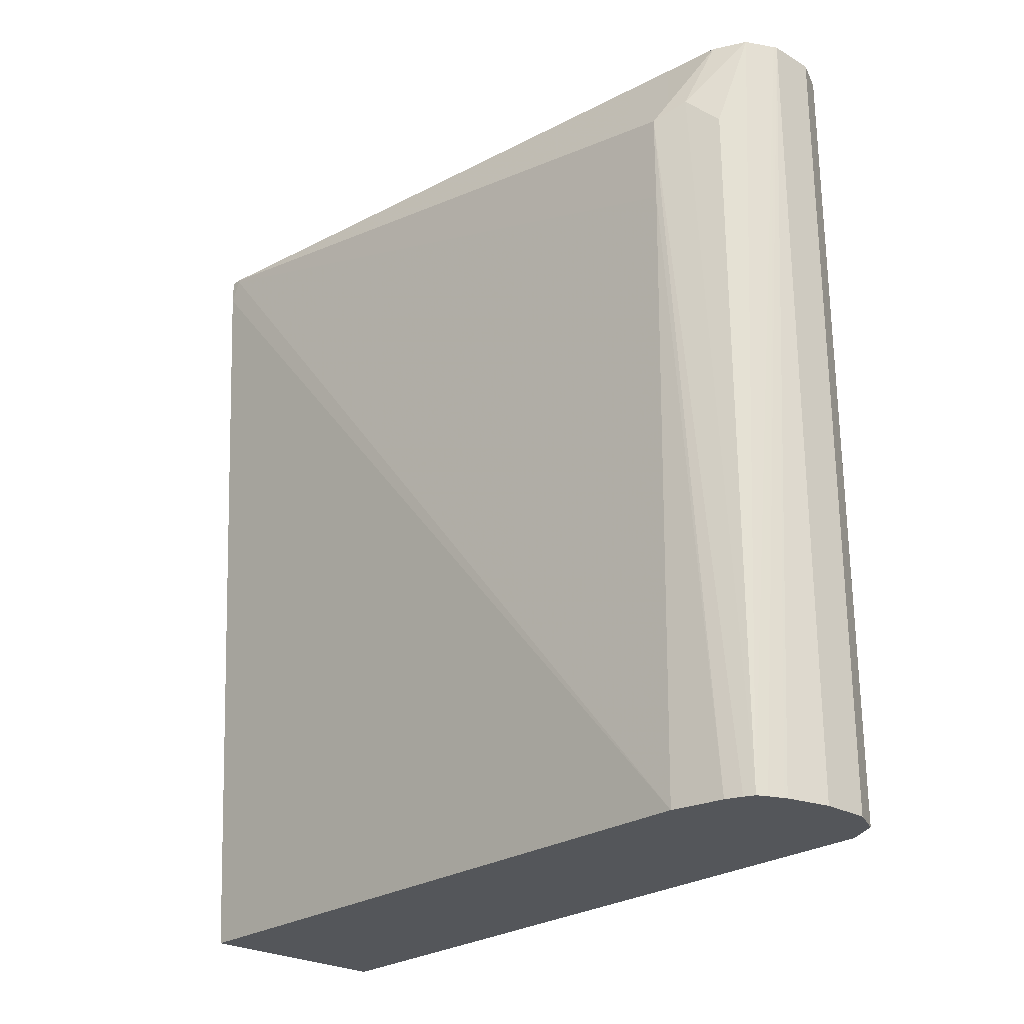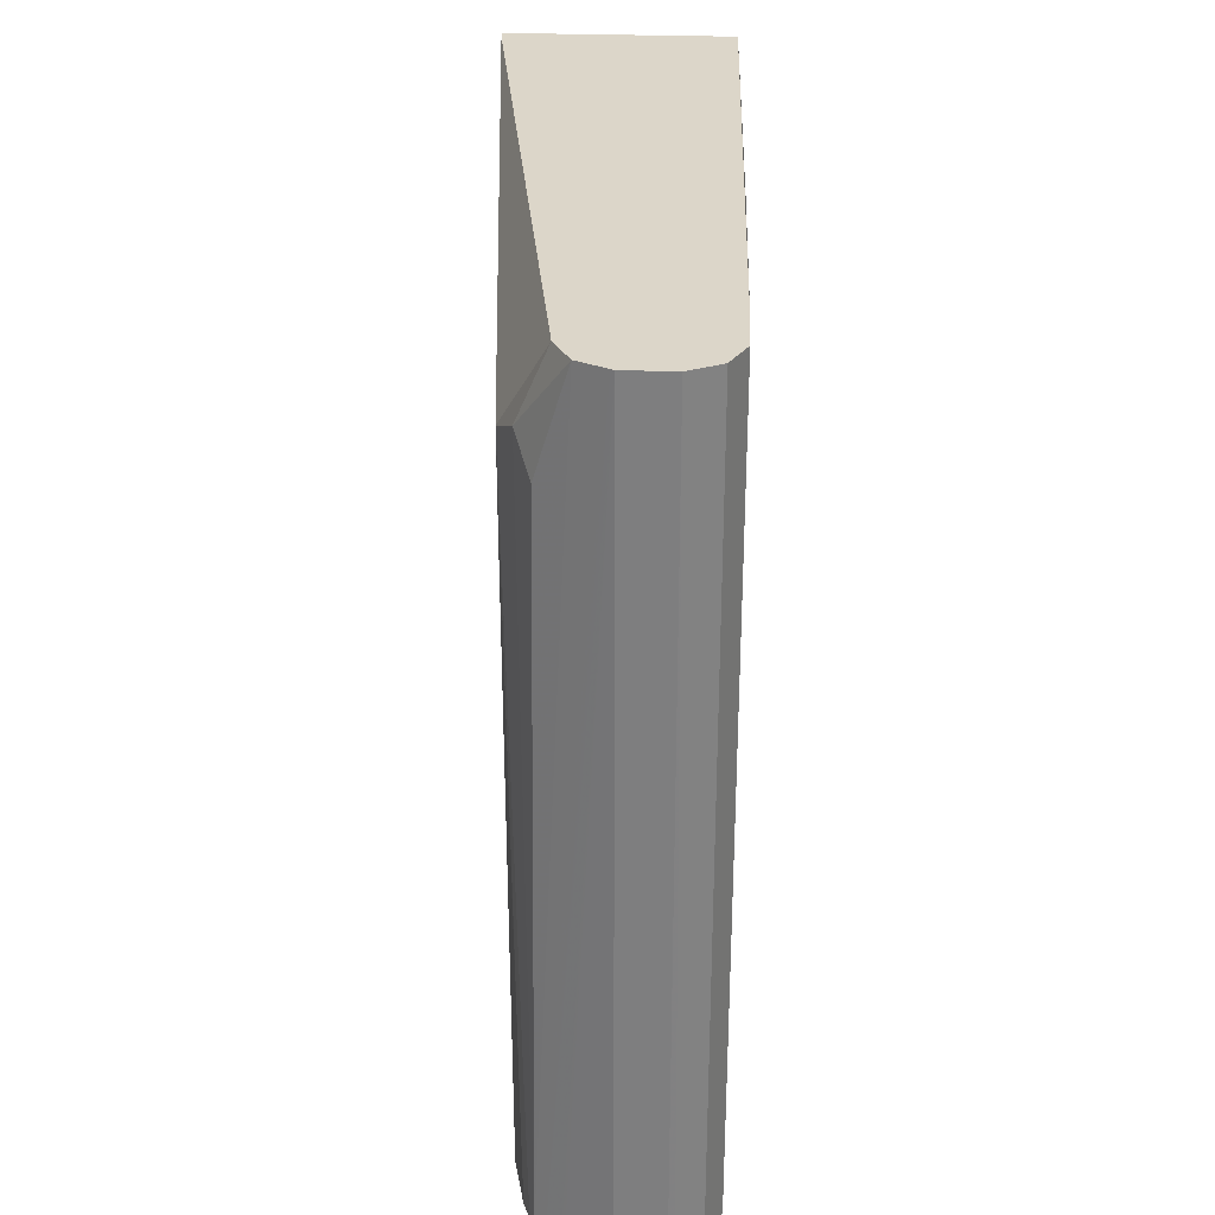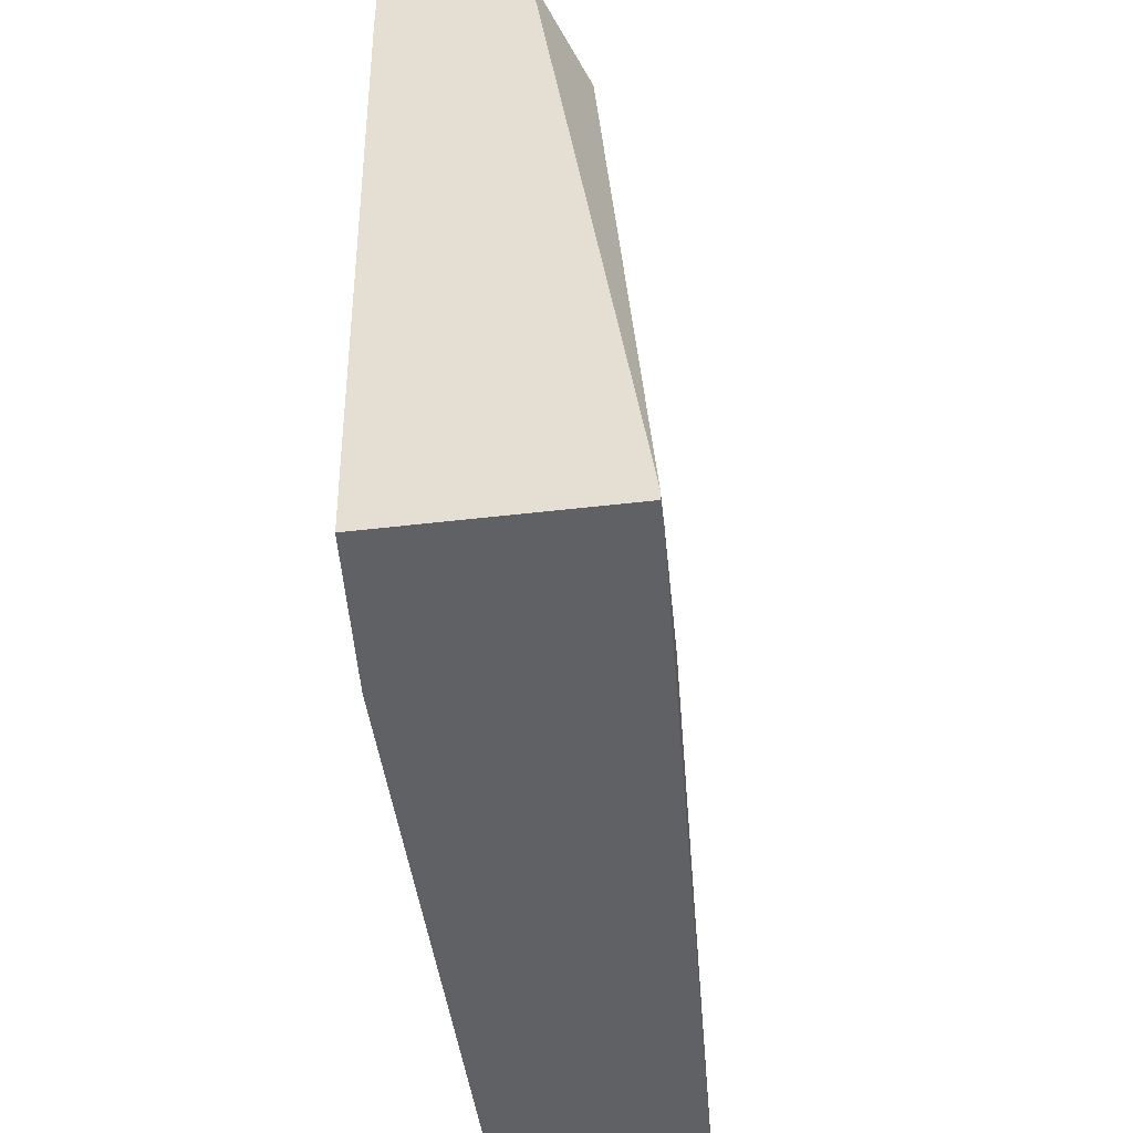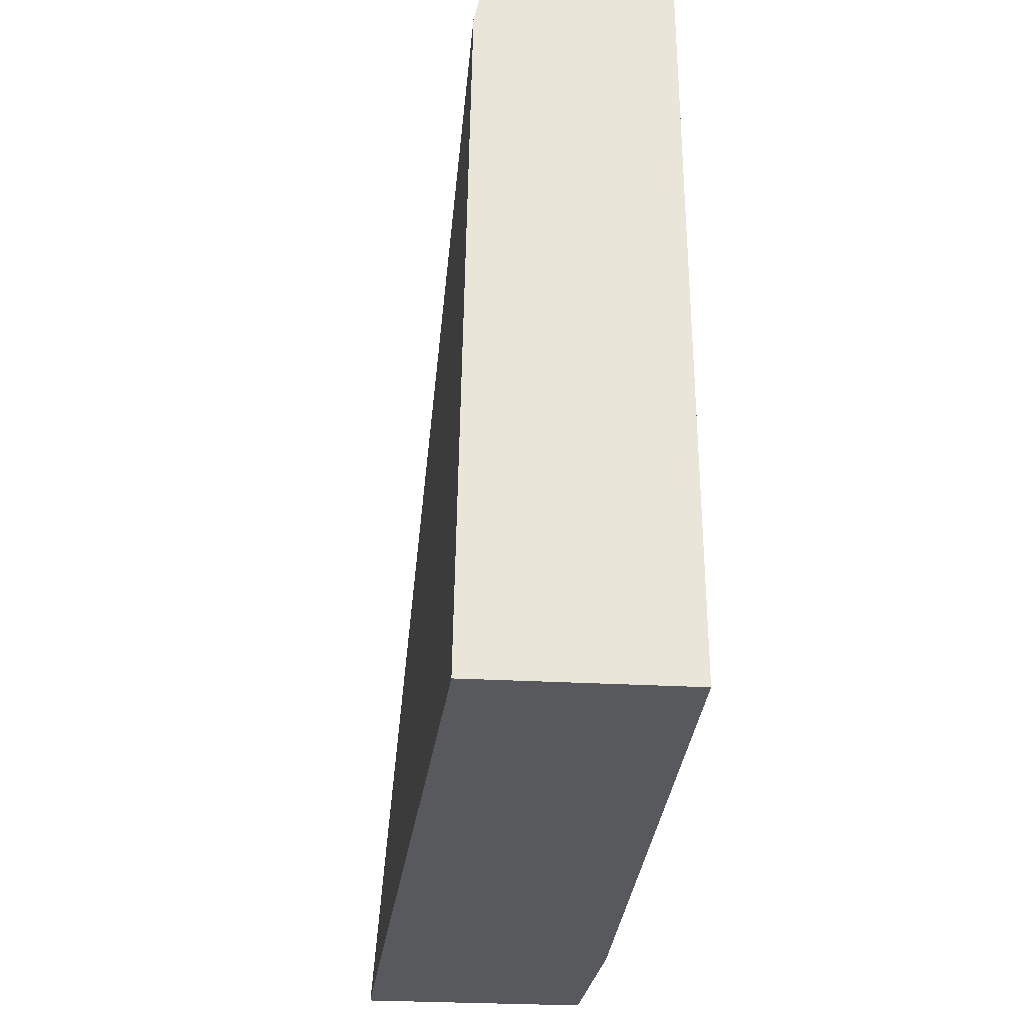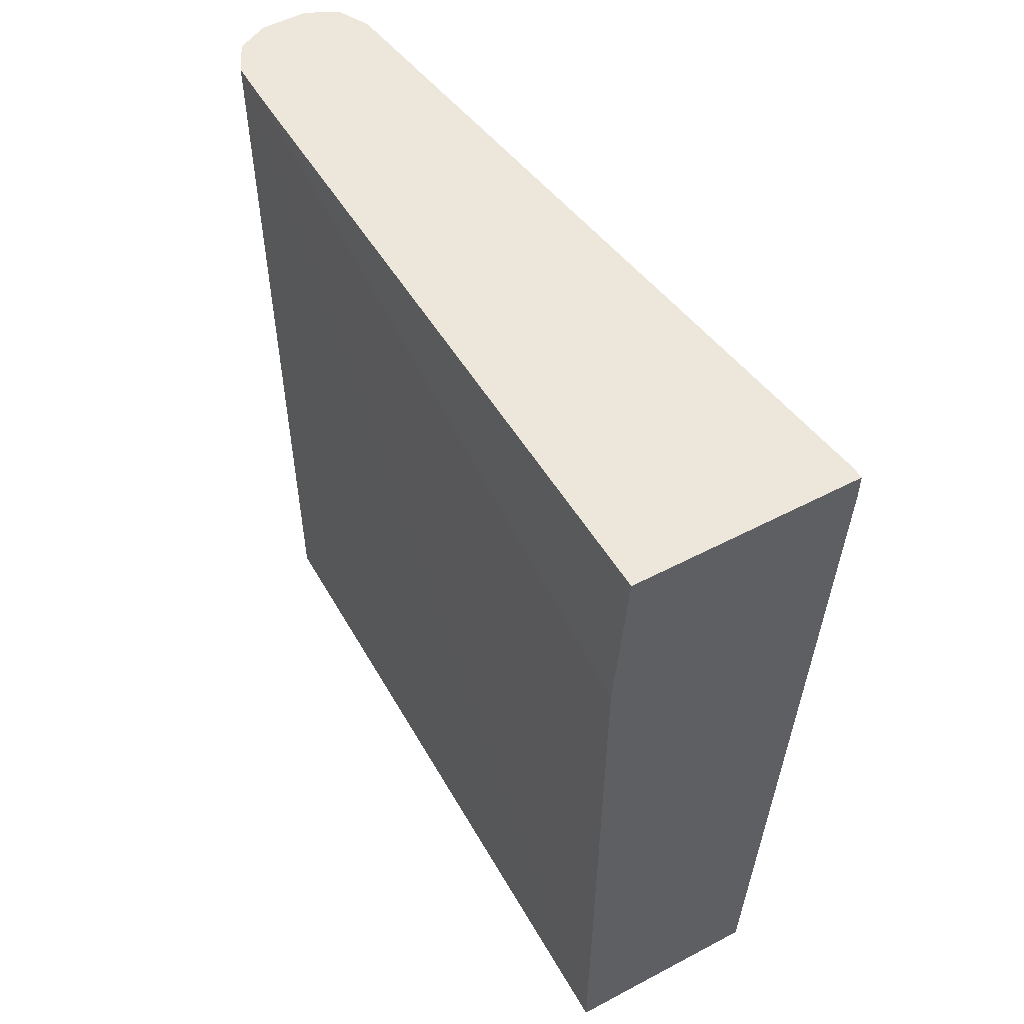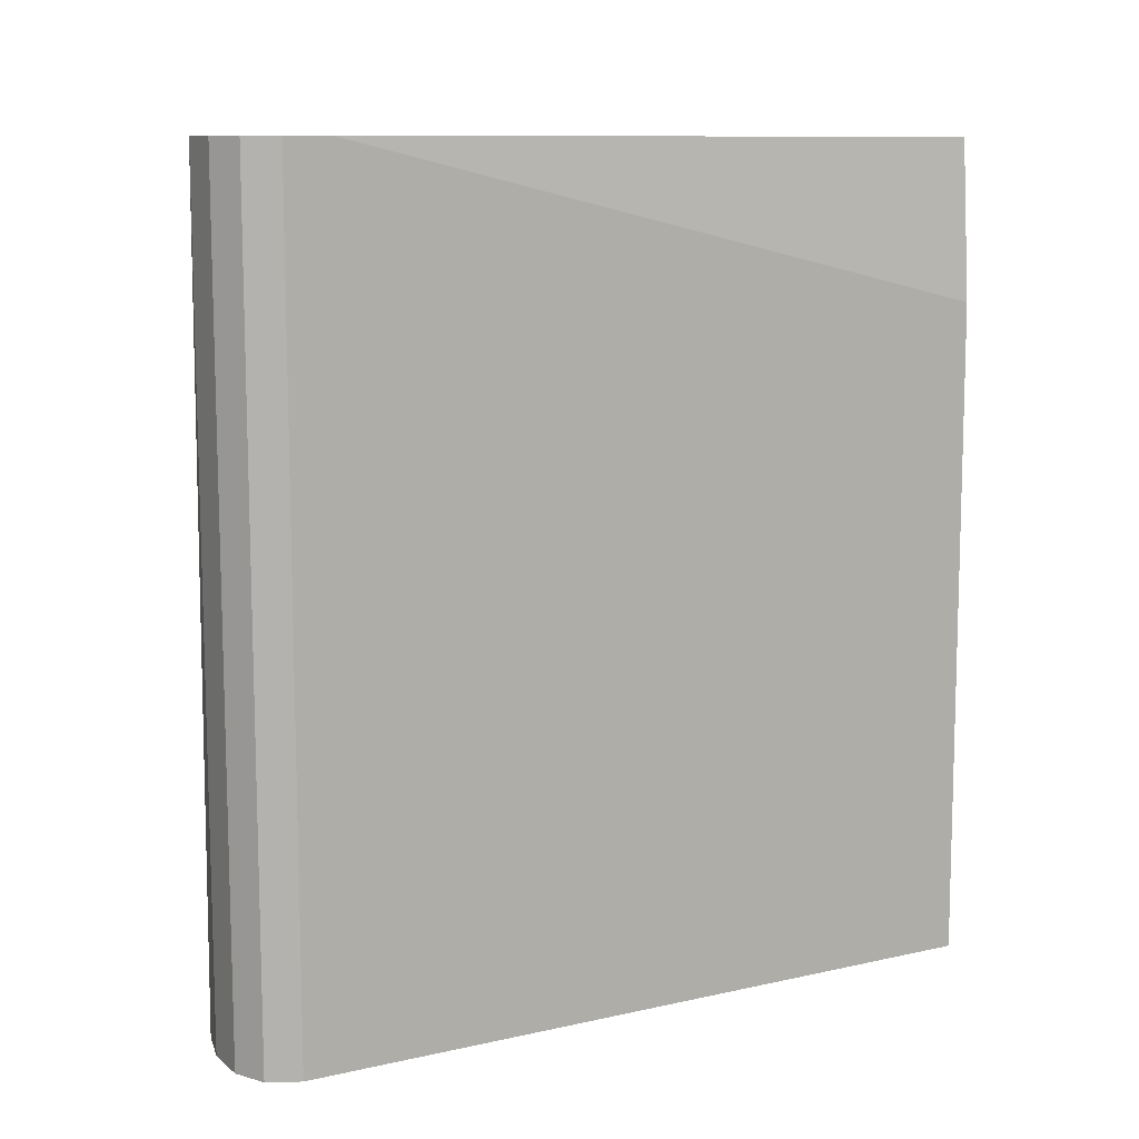
<metadata>
{"format":"obj","ext":"obj","renderer":"f3d","projection":"perspective","resolution":1024,"background":"white","views":[{"elev":-25.6,"azim":137.4,"up":"+Z"},{"elev":30.2,"azim":-177.1,"up":"+Z"},{"elev":-46.6,"azim":7.7,"up":"+Y"},{"elev":-29.6,"azim":175.4,"up":"+Y"},{"elev":53.0,"azim":-29.4,"up":"+Z"},{"elev":10.6,"azim":-119.3,"up":"+Z"}]}
</metadata>
<code>
v 6.42e-06 0.07623 -0.225
v 0.01752 0.07186 -0.225
v -0.01906 0.07623 -0.225
v 6.42e-06 0.07623 0.1131
v 0.01869 0.0714 -0.225
v -0.02155 0.075 -0.225
v -0.01906 0.07623 0.1131
v 0.001283 0.07561 0.1131
v 0.02445 0.06878 -0.225
v -0.03177 0.06989 -0.225
v -0.03091 0.07032 0.1131
v 0.01271 0.06989 0.1131
v 0.02859 0.06672 -0.224
v 0.02859 0.06672 -0.225
v -0.03812 0.05719 -0.225
v -0.03177 0.06989 0.1131
v 0.01934 0.05719 0.1131
v 0.03177 0.05082 0.08258
v 0.02541 0.06352 0.06987
v 0.03066 0.06257 -0.225
v -0.03934 -0.2379 -0.225
v -0.03812 0.05719 0.1131
v 0.05949 -0.2334 0.1131
v 0.03812 0.03812 0.07623
v 0.03335 0.05583 -0.225
v 0.04271 -0.2379 -0.225
v -0.03812 -0.2379 0.0473
v -0.03812 0.03812 0.1131
v 0.05949 -0.2379 0.1131
v 0.05949 -0.2334 0.1121
v 0.03812 0.03812 0.0381
v 0.03729 0.03812 -0.225
v 0.03812 0.03437 -0.225
v 0.05949 -0.2379 0.1029
v -0.03318 -0.2379 0.1131
v 0.05949 -0.2338 0.1111
f 10 22 16
f 21 26 34
f 20 24 25
f 17 24 18
f 17 23 24
f 15 21 22
f 12 19 13
f 13 19 18
f 13 20 14
f 12 18 19
f 12 17 18
f 10 16 11
f 21 34 29
f 13 18 20
f 21 29 35
f 24 31 25
f 21 27 28
f 10 15 22
f 33 36 34
f 31 33 32
f 30 33 31
f 30 36 33
f 27 35 28
f 21 35 27
f 26 33 34
f 23 31 24
f 23 30 31
f 23 36 30
f 23 34 36
f 23 29 34
f 21 28 22
f 25 31 32
f 9 13 14
f 18 24 20
f 8 12 13
f 1 3 7
f 1 6 3
f 1 10 6
f 1 15 10
f 1 21 15
f 1 26 21
f 1 7 4
f 8 13 9
f 1 25 32
f 1 20 25
f 1 14 20
f 1 9 14
f 1 5 9
f 1 2 5
f 1 32 33
f 1 4 2
f 1 33 26
f 3 6 7
f 2 4 5
f 6 11 7
f 6 10 11
f 4 9 5
f 4 8 9
f 4 17 12
f 4 23 17
f 4 12 8
f 4 35 29
f 4 28 35
f 4 22 28
f 4 16 22
f 4 11 16
f 4 7 11
f 4 29 23

</code>
